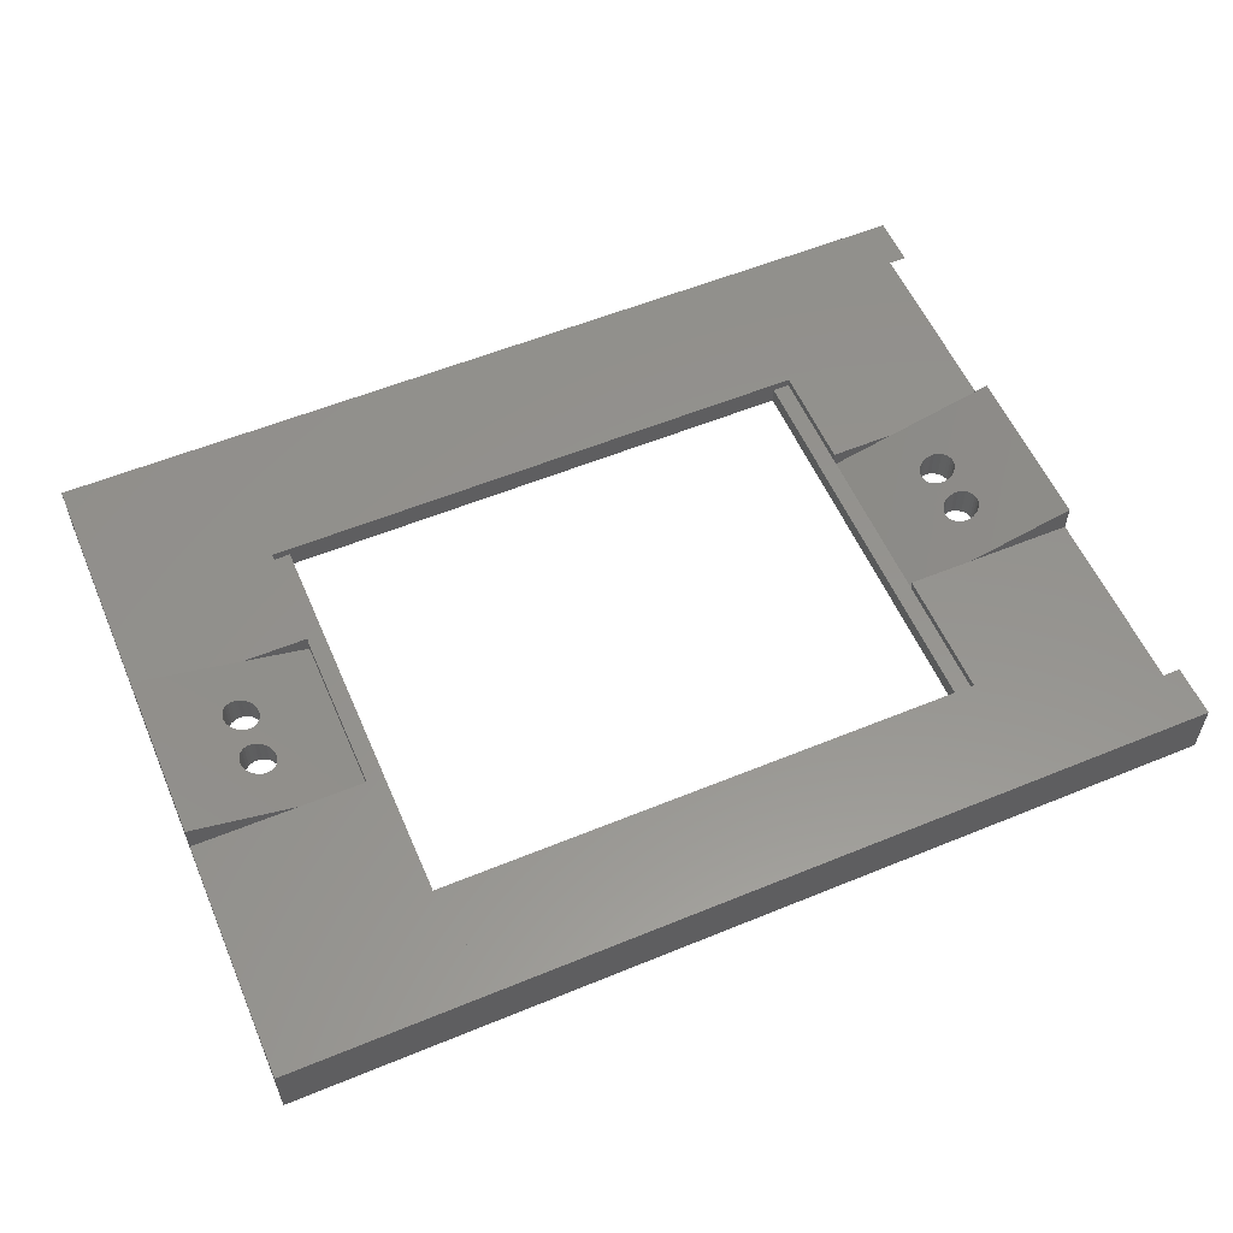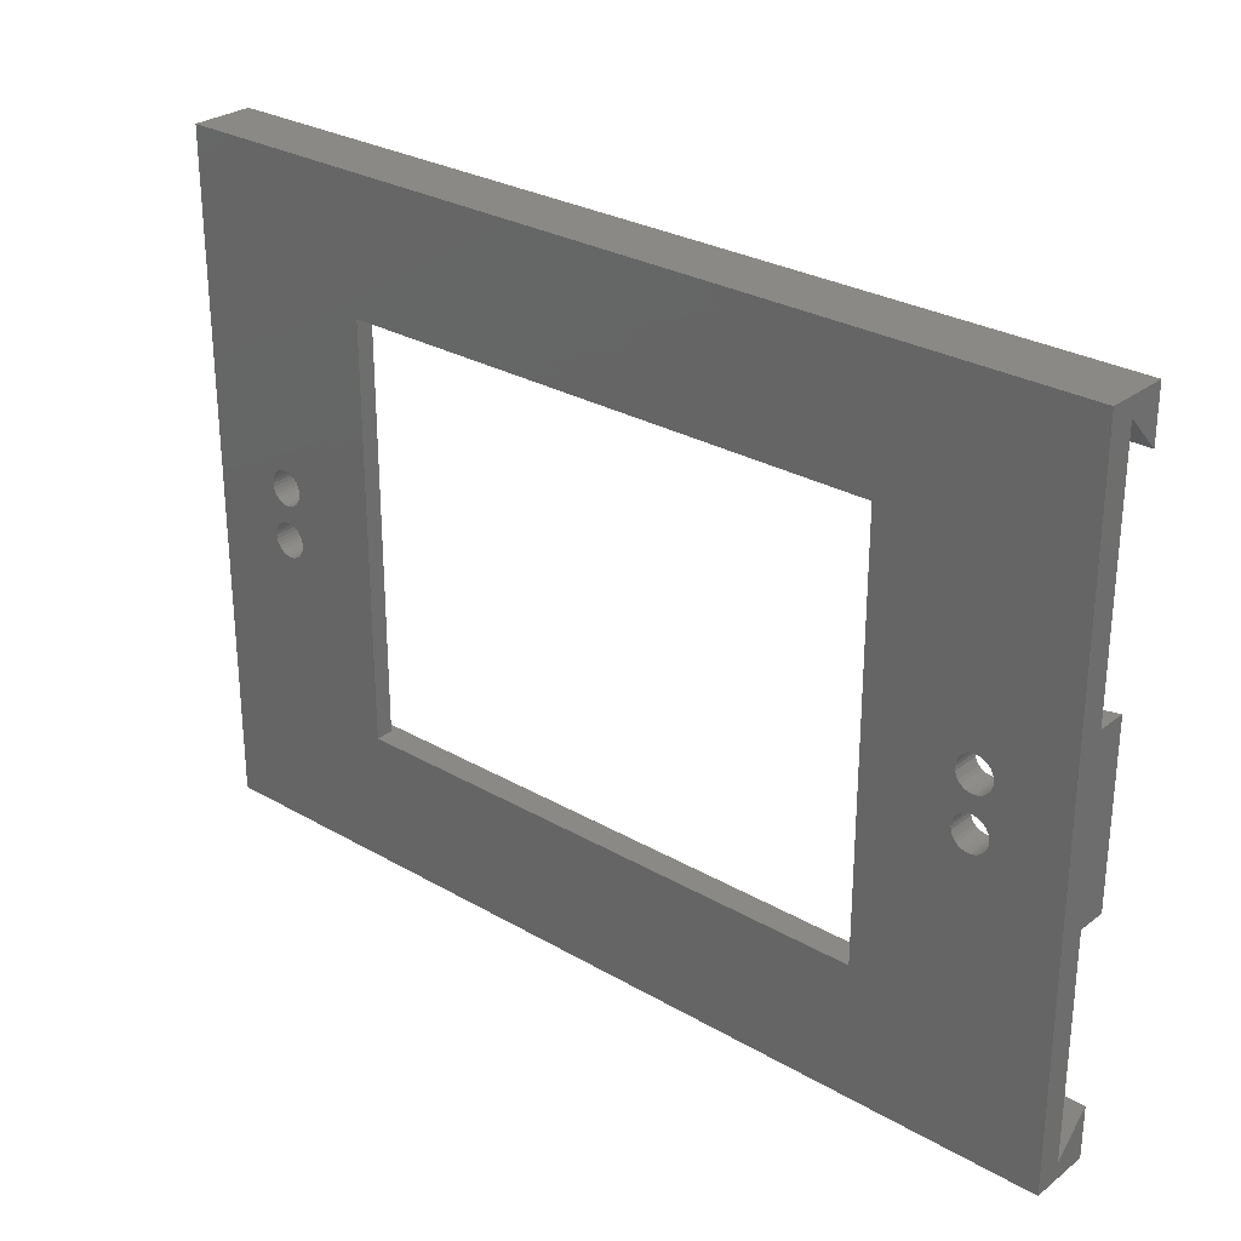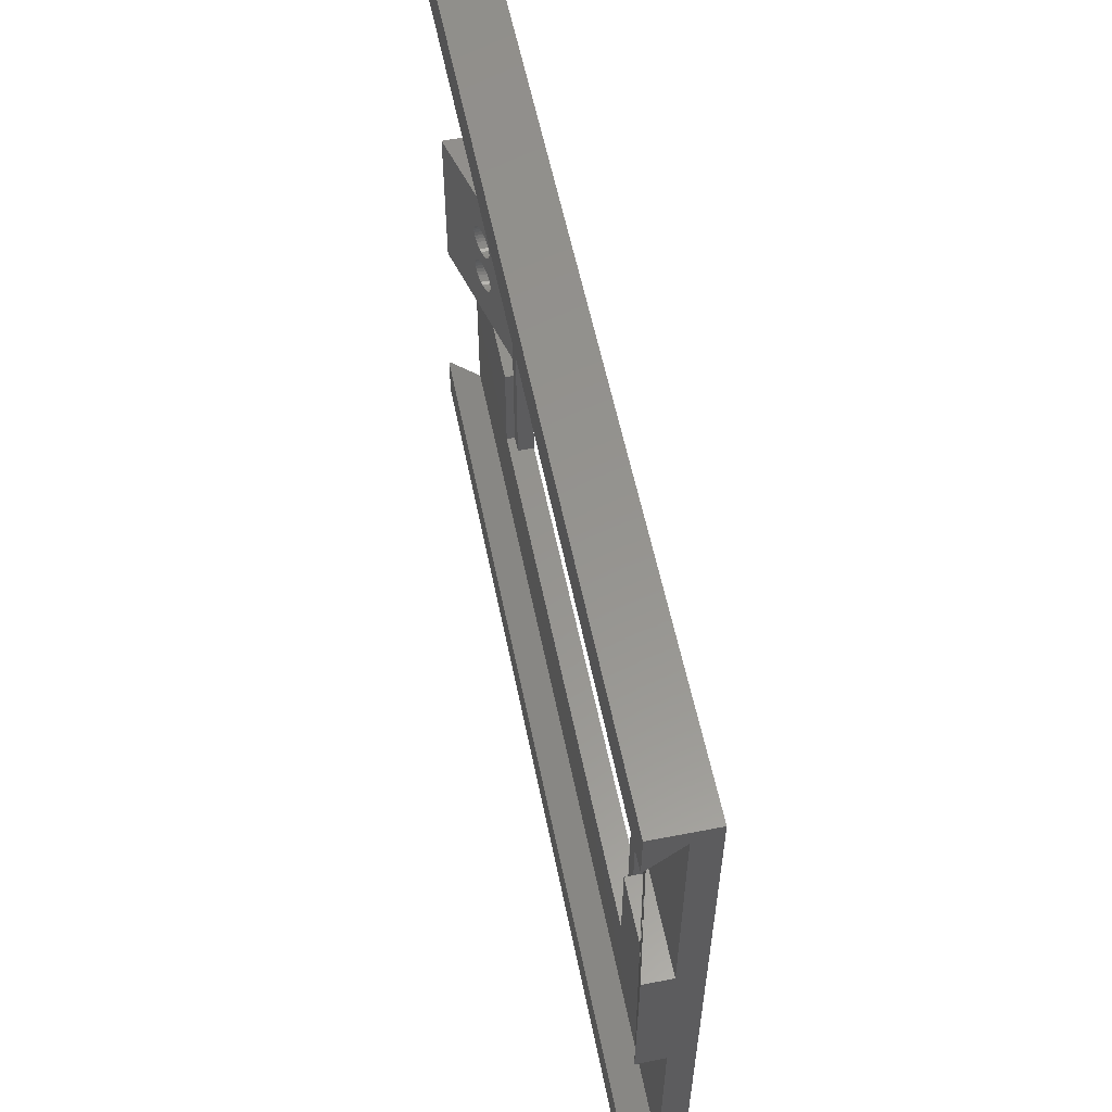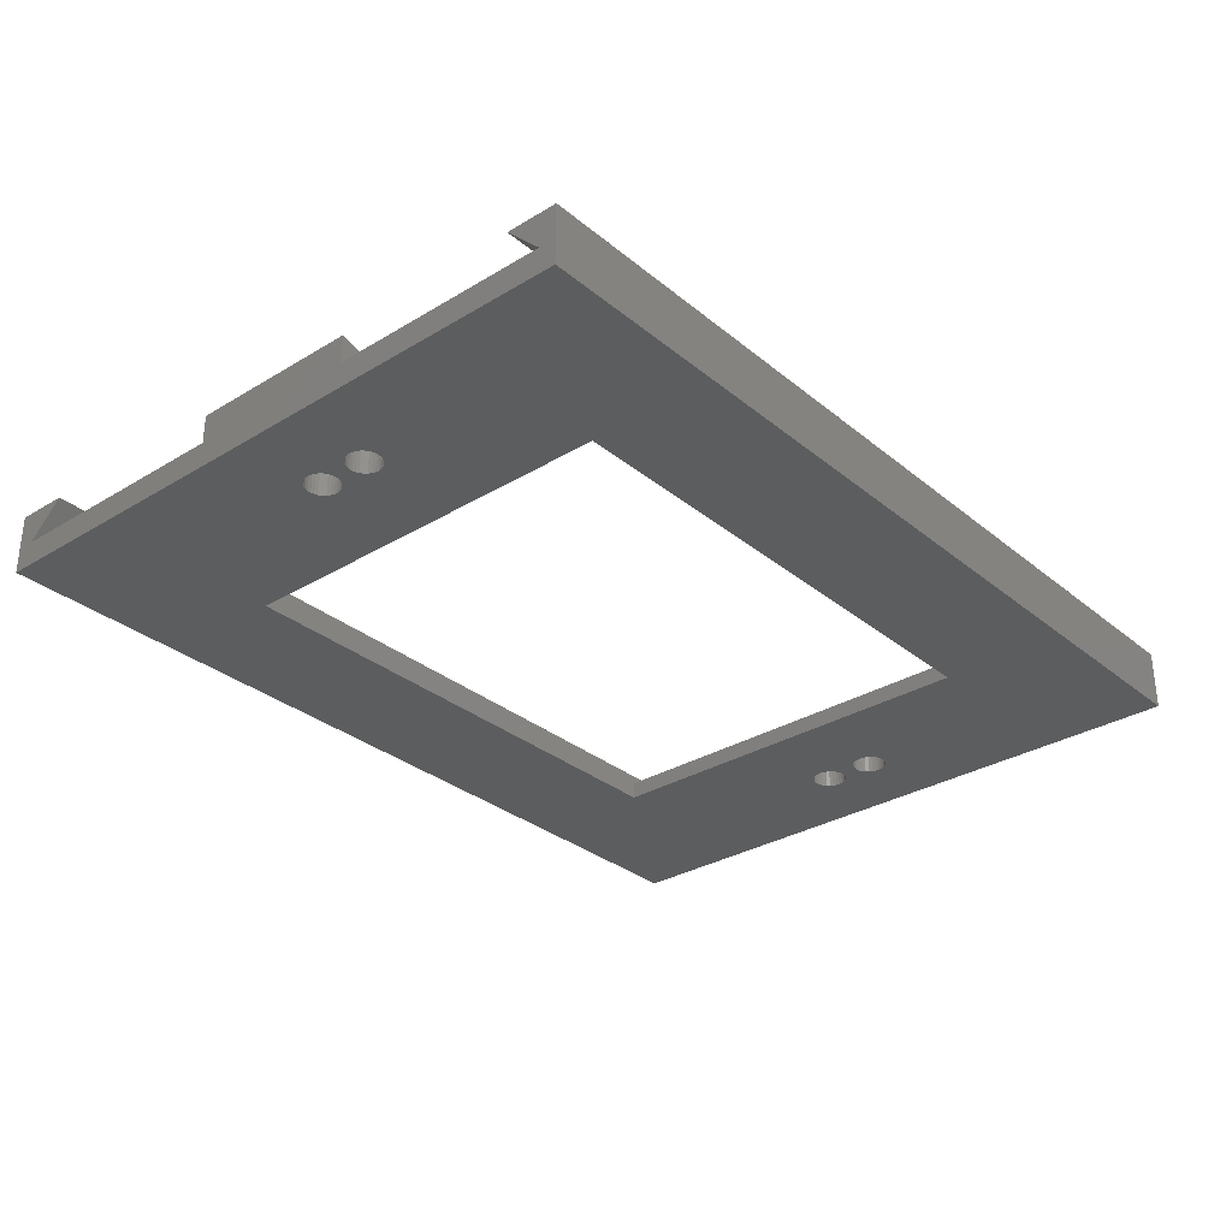
<metadata>
{"format":"stl","ext":"stl","renderer":"f3d","projection":"perspective","resolution":1024,"background":"white","views":[{"elev":56.6,"azim":156.8,"up":"+Z"},{"elev":28.3,"azim":-138.9,"up":"+Y"},{"elev":57.1,"azim":78.6,"up":"+Y"},{"elev":-31.0,"azim":-49.2,"up":"+Z"}]}
</metadata>
<code>
# stl→obj: 306 verts, 628 faces
v -4 16 1.2
v -4 15.2 1.2
v -4 16 2.8
v -4 16 0
v -4 4 1.2
v -4 -4 1.2
v -4 4 2.519
v -4 -15 0
v -4 -14.2 1.2
v -4 -15 1.2
v -4 13.6 2.8
v -4 -4 2.519
v -4 -15 2.8
v -4 -12.6 2.8
v 4 4 1.2
v 4 10 0.8
v 4 10 1.2
v 4 4 0.8
v 4 -9 1.2
v 4 -4 0.8
v 4 -4 1.2
v 4 -9 0.8
v 4 -4 0.3753
v 4 4 0.3753
v 0.7825 -1.034 0
v 0.8 1.2 0
v 0.8 -1.2 0
v 0.7825 1.034 0
v 0.7308 -0.8746 0
v 0.7308 0.8746 0
v 0.6472 -0.7298 0
v 0.6472 0.7298 0
v 0.5353 -0.6055 0
v 0.5353 0.6055 0
v 0.4 -0.5072 0
v 0.4 0.5072 0
v 0.2472 -0.4392 0
v 0.2472 0.4392 0
v 0.08362 -0.4044 0
v 0.08362 0.4044 0
v -0.08362 -0.4044 0
v -0.08362 0.4044 0
v -0.2472 -0.4392 0
v -0.2472 0.4392 0
v -0.4 -0.5072 0
v -0.4 0.5072 0
v -0.5353 -0.6055 0
v -0.5353 0.6055 0
v -0.6472 -0.7298 0
v -0.6472 0.7298 0
v -0.7308 -0.8746 0
v -0.7308 0.8746 0
v -0.7825 -1.034 0
v -0.7825 1.034 0
v -0.8 -1.2 0
v -0.8 1.2 0
v 35.18 -1.034 0
v 35.2 1.2 0
v 35.2 -1.2 0
v 35.18 1.034 0
v 35.13 -0.8746 0
v 35.13 0.8746 0
v 35.05 -0.7298 0
v 35.05 0.7298 0
v 34.94 -0.6055 0
v 34.94 0.6055 0
v 34.8 -0.5072 0
v 34.8 0.5072 0
v 34.65 -0.4392 0
v 34.65 0.4392 0
v 34.48 -0.4044 0
v 34.48 0.4044 0
v 34.32 -0.4044 0
v 34.32 0.4044 0
v 34.15 -0.4392 0
v 34.15 0.4392 0
v 34 -0.5072 0
v 34 0.5072 0
v 33.86 -0.6055 0
v 33.86 0.6055 0
v 33.75 -0.7298 0
v 33.75 0.7298 0
v 33.67 -0.8746 0
v 33.67 0.8746 0
v 33.62 -1.034 0
v 33.62 1.034 0
v 33.6 -1.2 0
v 33.6 1.2 0
v 29.6 -9 0
v 38.4 -10 0
v 38.4 -15 0
v 38.4 10 0
v 35.18 -1.366 0
v 35.13 -1.525 0
v 35.05 -1.67 0
v 34.94 -1.795 0
v 34.8 -1.893 0
v 34.65 -1.961 0
v 34.32 -1.996 0
v 34.48 -1.996 0
v 34.15 -1.961 0
v 34 -1.893 0
v 33.86 -1.795 0
v 33.75 -1.67 0
v 33.62 -1.366 0
v 33.67 -1.525 0
v 4.8 -9 0
v 0.7825 -1.366 0
v 0.7308 -1.525 0
v 0.6472 -1.67 0
v 0.5353 -1.795 0
v 0.4 -1.893 0
v 0.2472 -1.961 0
v 0.08362 -1.996 0
v -0.08362 -1.996 0
v -0.2472 -1.961 0
v -0.4 -1.893 0
v -0.5353 -1.795 0
v -0.7825 -1.366 0
v -0.7308 -1.525 0
v -0.6472 -1.67 0
v 35.18 1.366 0
v 35.13 1.525 0
v 35.05 1.67 0
v 34.94 1.795 0
v 34.8 1.893 0
v 34.65 1.961 0
v 34.48 1.996 0
v 34.32 1.996 0
v 29.6 10 0
v 34.15 1.961 0
v 34 1.893 0
v 33.86 1.795 0
v 33.75 1.67 0
v 33.67 1.525 0
v 33.62 1.366 0
v 38.4 16 0
v 4.8 10 0
v 0.7825 1.366 0
v 0.7308 1.525 0
v 0.6472 1.67 0
v 0.5353 1.795 0
v 0.4 1.893 0
v 0.2472 1.961 0
v 0.08362 1.996 0
v -0.08362 1.996 0
v -0.2472 1.961 0
v -0.4 1.893 0
v -0.5353 1.795 0
v -0.6472 1.67 0
v -0.7308 1.525 0
v -0.7825 1.366 0
v 0.9221 -4 1.2
v 0.9221 4 1.2
v 0.7825 -1.034 1.237
v 0.7825 1.034 1.237
v 0.8 -1.2 1.233
v 0.7308 0.8746 1.251
v 0.7308 -0.8746 1.251
v 0.6472 0.7298 1.274
v 0.6472 -0.7298 1.274
v 0.5353 0.6055 1.304
v 0.5353 -0.6055 1.304
v 0.4 0.5072 1.34
v 0.4 -0.5072 1.34
v 0.2472 0.4392 1.381
v 0.2472 -0.4392 1.381
v 0.08362 0.4044 1.425
v 0.08362 -0.4044 1.425
v -0.08362 0.4044 1.469
v -0.08362 -0.4044 1.469
v -0.2472 0.4392 1.513
v -0.2472 -0.4392 1.513
v -0.4 0.5072 1.554
v -0.4 -0.5072 1.554
v -0.5353 0.6055 1.591
v -0.5353 -0.6055 1.591
v -0.6472 0.7298 1.621
v -0.6472 -0.7298 1.621
v -0.7308 0.8746 1.643
v -0.7308 -0.8746 1.643
v -0.7825 1.034 1.657
v -0.7825 -1.034 1.657
v -0.8 1.2 1.661
v 0.7308 1.525 1.251
v 0.8 1.2 1.233
v 0.7825 1.366 1.237
v 0.6472 1.67 1.274
v 0.5353 1.795 1.304
v 0.4 1.893 1.34
v 0.2472 1.961 1.381
v 0.08362 1.996 1.425
v -0.08362 1.996 1.469
v -0.2472 1.961 1.513
v -0.4 1.893 1.554
v -0.5353 1.795 1.591
v -0.7825 1.366 1.657
v -0.7308 1.525 1.643
v -0.6472 1.67 1.621
v 0.7825 -1.366 1.237
v 0.7308 -1.525 1.251
v 0.6472 -1.67 1.274
v 0.5353 -1.795 1.304
v 0.4 -1.893 1.34
v 0.2472 -1.961 1.381
v 0.08362 -1.996 1.425
v -0.08362 -1.996 1.469
v -0.2472 -1.961 1.513
v -0.4 -1.893 1.554
v -0.5353 -1.795 1.591
v -0.6472 -1.67 1.621
v -0.8 -1.2 1.661
v -0.7825 -1.366 1.657
v -0.7308 -1.525 1.643
v 30.4 10 1.2
v 38.4 10 1.2
v 38.4 15.2 1.2
v 33.48 4 1.2
v 38.4 4 1.2
v 30.4 4 1.2
v 34.4 10 0
v 34.4 10 1.2
v 29.6 10 0.8
v 4.8 10 0.8
v 30.4 10 0.8
v 33.48 -4 1.2
v 38.4 -10 1.2
v 38.4 -4 1.2
v 30.4 -9 1.2
v 30.4 -4 1.2
v 38.4 -14.2 1.2
v 4.8 -9 0.8
v 38.4 4 2.519
v 38.4 -4 2.519
v 30.4 4 0.8
v 30.4 -9 0.8
v 30.4 -4 0.8
v 30.4 4 0.3753
v 30.4 -4 0.3753
v 35.18 -1.034 1.657
v 35.18 1.034 1.657
v 35.2 -1.2 1.661
v 35.13 0.8746 1.643
v 35.13 -0.8746 1.643
v 35.05 0.7298 1.621
v 35.05 -0.7298 1.621
v 34.94 0.6055 1.591
v 34.94 -0.6055 1.591
v 34.8 0.5072 1.554
v 34.8 -0.5072 1.554
v 34.65 0.4392 1.513
v 34.65 -0.4392 1.513
v 34.48 0.4044 1.469
v 34.48 -0.4044 1.469
v 34.32 0.4044 1.425
v 34.32 -0.4044 1.425
v 34.15 0.4392 1.381
v 34.15 -0.4392 1.381
v 34 0.5072 1.34
v 34 -0.5072 1.34
v 33.86 0.6055 1.304
v 33.86 -0.6055 1.304
v 33.75 0.7298 1.274
v 33.75 -0.7298 1.274
v 33.67 0.8746 1.251
v 33.67 -0.8746 1.251
v 33.62 1.034 1.237
v 33.62 -1.034 1.237
v 33.6 1.2 1.233
v 35.2 1.2 1.661
v 35.18 1.366 1.657
v 35.13 1.525 1.643
v 35.05 1.67 1.621
v 34.94 1.795 1.591
v 34.8 1.893 1.554
v 34.65 1.961 1.513
v 34.48 1.996 1.469
v 34.32 1.996 1.425
v 34.15 1.961 1.381
v 33.62 1.366 1.237
v 33.67 1.525 1.251
v 33.75 1.67 1.274
v 33.86 1.795 1.304
v 34 1.893 1.34
v 35.18 -1.366 1.657
v 35.13 -1.525 1.643
v 35.05 -1.67 1.621
v 34.94 -1.795 1.591
v 34.8 -1.893 1.554
v 34.65 -1.961 1.513
v 34.48 -1.996 1.469
v 34.32 -1.996 1.425
v 34.15 -1.961 1.381
v 34 -1.893 1.34
v 33.86 -1.795 1.304
v 33.75 -1.67 1.274
v 33.67 -1.525 1.251
v 33.62 -1.366 1.237
v 33.6 -1.2 1.233
v 29.6 -9 0.8
v 38.4 16 2.8
v 38.4 16 1.2
v 38.4 13.6 2.8
v 38.4 -12.6 2.8
v 38.4 -15 2.8
v 38.4 -15 1.2
f 1 2 3
f 4 2 1
f 4 5 2
f 5 6 7
f 4 6 5
f 8 6 4
f 6 8 9
f 9 8 10
f 3 2 11
f 7 6 12
f 13 9 10
f 9 13 14
f 15 16 17
f 16 15 18
f 19 20 21
f 20 19 22
f 23 18 24
f 18 23 20
f 25 26 27
f 25 28 26
f 29 28 25
f 29 30 28
f 31 30 29
f 31 32 30
f 33 32 31
f 33 34 32
f 35 34 33
f 35 36 34
f 37 36 35
f 37 38 36
f 39 38 37
f 39 40 38
f 41 40 39
f 41 42 40
f 43 42 41
f 43 44 42
f 45 44 43
f 45 46 44
f 47 46 45
f 47 48 46
f 49 48 47
f 49 50 48
f 51 50 49
f 51 52 50
f 53 52 51
f 53 54 52
f 55 54 53
f 54 55 56
f 57 58 59
f 57 60 58
f 61 60 57
f 61 62 60
f 63 62 61
f 63 64 62
f 65 64 63
f 65 66 64
f 67 66 65
f 67 68 66
f 69 68 67
f 69 70 68
f 71 70 69
f 71 72 70
f 73 72 71
f 73 74 72
f 75 74 73
f 75 76 74
f 77 76 75
f 77 78 76
f 79 78 77
f 79 80 78
f 81 80 79
f 81 82 80
f 83 82 81
f 83 84 82
f 85 84 83
f 85 86 84
f 87 86 85
f 86 87 88
f 89 90 91
f 90 59 92
f 92 59 58
f 90 93 59
f 90 94 93
f 90 95 94
f 90 96 95
f 90 97 96
f 90 98 97
f 99 90 89
f 90 100 98
f 90 99 100
f 99 89 101
f 101 89 102
f 102 89 103
f 103 89 104
f 87 89 88
f 105 89 87
f 106 89 105
f 104 89 106
f 91 107 89
f 26 107 27
f 107 108 27
f 107 109 108
f 107 110 109
f 107 111 110
f 107 112 111
f 107 113 112
f 107 114 113
f 107 115 114
f 107 116 115
f 8 116 107
f 116 8 117
f 117 8 118
f 55 8 56
f 119 8 55
f 120 8 119
f 121 8 120
f 118 8 121
f 8 107 91
f 122 92 58
f 123 92 122
f 124 92 123
f 125 92 124
f 126 92 125
f 127 92 126
f 128 92 127
f 129 92 128
f 92 129 130
f 130 129 131
f 130 131 132
f 130 132 133
f 130 133 134
f 130 134 135
f 130 88 89
f 88 130 136
f 136 130 135
f 92 130 137
f 138 137 130
f 107 26 138
f 139 138 26
f 140 138 139
f 141 138 140
f 142 138 141
f 143 138 142
f 144 138 143
f 145 138 144
f 146 138 145
f 147 138 146
f 4 147 148
f 4 148 149
f 4 149 150
f 4 56 8
f 138 4 137
f 147 4 138
f 151 4 150
f 152 4 151
f 56 4 152
f 20 153 21
f 153 20 23
f 12 6 153
f 154 5 7
f 154 18 15
f 18 154 24
f 155 23 156
f 23 155 157
f 158 155 156
f 158 159 155
f 160 159 158
f 160 161 159
f 162 161 160
f 162 163 161
f 164 163 162
f 164 165 163
f 166 165 164
f 166 167 165
f 168 167 166
f 168 169 167
f 170 169 168
f 170 171 169
f 172 171 170
f 172 173 171
f 174 173 172
f 174 175 173
f 176 175 174
f 176 177 175
f 178 177 176
f 178 179 177
f 180 179 178
f 180 181 179
f 182 181 180
f 182 183 181
f 7 182 184
f 182 7 183
f 185 24 154
f 186 24 187
f 24 156 23
f 156 24 186
f 24 185 187
f 154 188 185
f 154 189 188
f 154 190 189
f 154 191 190
f 154 192 191
f 154 193 192
f 154 194 193
f 154 195 194
f 7 195 154
f 195 7 196
f 12 183 7
f 197 7 184
f 198 7 197
f 199 7 198
f 196 7 199
f 200 23 157
f 201 23 200
f 23 201 153
f 202 153 201
f 203 153 202
f 204 153 203
f 205 153 204
f 206 153 205
f 207 153 206
f 208 153 207
f 209 153 208
f 12 209 210
f 12 210 211
f 183 12 212
f 212 12 213
f 213 12 214
f 209 12 153
f 214 12 211
f 186 139 26
f 139 186 187
f 56 197 184
f 197 56 152
f 146 192 193
f 192 146 145
f 188 142 141
f 142 188 189
f 149 195 196
f 195 149 148
f 147 193 194
f 193 147 146
f 32 158 30
f 158 32 160
f 185 141 140
f 141 185 188
f 187 140 139
f 140 187 185
f 144 190 191
f 190 144 143
f 145 191 192
f 191 145 144
f 143 189 190
f 189 143 142
f 151 199 198
f 199 151 150
f 150 196 199
f 196 150 149
f 152 198 197
f 198 152 151
f 148 194 195
f 194 148 147
f 28 186 26
f 186 28 156
f 44 170 42
f 170 44 172
f 36 162 34
f 162 36 164
f 34 160 32
f 160 34 162
f 30 156 28
f 156 30 158
f 178 52 180
f 52 178 50
f 182 56 184
f 56 182 54
f 180 54 182
f 54 180 52
f 40 166 38
f 166 40 168
f 42 168 40
f 168 42 170
f 48 174 46
f 174 48 176
f 46 172 44
f 172 46 174
f 176 50 178
f 50 176 48
f 38 164 36
f 164 38 166
f 157 25 27
f 25 157 155
f 55 183 212
f 183 55 53
f 41 169 171
f 169 41 39
f 115 206 114
f 206 115 207
f 35 163 165
f 163 35 33
f 47 175 177
f 175 47 45
f 45 173 175
f 173 45 43
f 110 201 109
f 201 110 202
f 159 31 29
f 31 159 161
f 155 29 25
f 29 155 159
f 161 33 31
f 33 161 163
f 39 167 169
f 167 39 37
f 37 165 167
f 165 37 35
f 51 179 181
f 179 51 49
f 49 177 179
f 177 49 47
f 53 181 183
f 181 53 51
f 43 171 173
f 171 43 41
f 108 157 27
f 157 108 200
f 114 205 113
f 205 114 206
f 112 203 111
f 203 112 204
f 111 202 110
f 202 111 203
f 109 200 108
f 200 109 201
f 118 209 117
f 209 118 210
f 211 120 214
f 120 211 121
f 210 121 211
f 121 210 118
f 113 204 112
f 204 113 205
f 116 207 115
f 207 116 208
f 214 119 213
f 119 214 120
f 213 55 212
f 55 213 119
f 117 208 116
f 208 117 209
f 215 216 217
f 218 216 215
f 216 218 219
f 217 17 215
f 17 154 15
f 2 17 217
f 5 17 2
f 17 5 154
f 218 215 220
f 221 216 222
f 216 221 92
f 138 223 224
f 223 138 130
f 224 17 16
f 17 224 215
f 223 215 224
f 215 223 225
f 21 153 19
f 226 227 228
f 227 226 229
f 229 226 230
f 227 229 231
f 19 231 229
f 6 19 153
f 19 9 231
f 9 19 6
f 18 224 16
f 224 18 232
f 20 232 18
f 232 20 22
f 232 138 224
f 138 232 107
f 233 234 219
f 219 92 216
f 228 219 234
f 219 228 92
f 90 228 227
f 228 90 92
f 235 215 225
f 215 235 220
f 236 230 237
f 230 236 229
f 237 238 235
f 238 237 239
f 235 218 220
f 218 235 238
f 219 218 233
f 234 226 228
f 226 237 230
f 237 226 239
f 240 234 241
f 234 240 242
f 243 240 241
f 243 244 240
f 245 244 243
f 245 246 244
f 247 246 245
f 247 248 246
f 249 248 247
f 249 250 248
f 251 250 249
f 251 252 250
f 253 252 251
f 253 254 252
f 255 254 253
f 255 256 254
f 257 256 255
f 257 258 256
f 259 258 257
f 259 260 258
f 261 260 259
f 261 262 260
f 263 262 261
f 263 264 262
f 265 264 263
f 265 266 264
f 267 266 265
f 267 268 266
f 238 267 269
f 267 238 268
f 241 233 270
f 233 271 270
f 233 272 271
f 233 273 272
f 233 274 273
f 233 275 274
f 218 275 233
f 275 218 276
f 276 218 277
f 277 218 278
f 278 218 279
f 280 238 269
f 281 238 280
f 238 281 218
f 282 218 281
f 283 218 282
f 284 218 283
f 279 218 284
f 233 241 234
f 285 234 242
f 286 234 285
f 287 234 286
f 288 234 287
f 289 234 288
f 226 289 290
f 226 290 291
f 226 291 292
f 226 292 293
f 226 293 294
f 289 226 234
f 295 226 294
f 296 226 295
f 297 226 296
f 239 297 298
f 239 298 299
f 239 268 238
f 268 239 299
f 297 239 226
f 105 299 298
f 299 105 87
f 285 59 93
f 59 285 242
f 100 292 291
f 292 100 99
f 103 296 295
f 296 103 104
f 96 289 288
f 289 96 97
f 98 291 290
f 291 98 100
f 266 81 264
f 81 266 83
f 104 297 296
f 297 104 106
f 106 298 297
f 298 106 105
f 101 294 293
f 294 101 102
f 99 293 292
f 293 99 101
f 102 295 294
f 295 102 103
f 287 94 95
f 94 287 286
f 288 95 96
f 95 288 287
f 286 93 94
f 93 286 285
f 97 290 289
f 290 97 98
f 299 85 268
f 85 299 87
f 69 254 71
f 254 69 252
f 77 262 79
f 262 77 260
f 264 79 262
f 79 264 81
f 268 83 266
f 83 268 85
f 61 246 63
f 246 61 244
f 59 240 57
f 240 59 242
f 57 244 61
f 244 57 240
f 73 258 75
f 258 73 256
f 71 256 73
f 256 71 254
f 65 250 67
f 250 65 248
f 67 252 69
f 252 67 250
f 63 248 65
f 248 63 246
f 75 260 77
f 260 75 258
f 86 269 267
f 269 86 88
f 241 58 60
f 58 241 270
f 72 255 253
f 255 72 74
f 128 278 129
f 278 128 277
f 78 261 259
f 261 78 80
f 66 249 247
f 249 66 68
f 68 251 249
f 251 68 70
f 281 134 282
f 134 281 135
f 82 265 263
f 265 82 84
f 84 267 265
f 267 84 86
f 80 263 261
f 263 80 82
f 74 257 255
f 257 74 76
f 76 259 257
f 259 76 78
f 245 62 64
f 62 245 243
f 247 64 66
f 64 247 245
f 243 60 62
f 60 243 241
f 70 253 251
f 253 70 72
f 269 136 280
f 136 269 88
f 129 279 131
f 279 129 278
f 132 283 133
f 283 132 284
f 282 133 283
f 133 282 134
f 280 135 281
f 135 280 136
f 125 275 126
f 275 125 274
f 123 273 124
f 273 123 272
f 124 274 125
f 274 124 273
f 131 284 132
f 284 131 279
f 127 277 128
f 277 127 276
f 122 272 123
f 272 122 271
f 58 271 122
f 271 58 270
f 126 276 127
f 276 126 275
f 92 222 216
f 222 92 221
f 223 235 225
f 300 235 223
f 235 300 237
f 237 300 236
f 89 223 130
f 223 89 300
f 301 217 302
f 217 301 303
f 217 137 302
f 92 217 216
f 217 92 137
f 137 1 302
f 1 137 4
f 304 305 231
f 231 90 227
f 306 231 305
f 91 231 306
f 231 91 90
f 8 306 10
f 306 8 91
f 89 232 300
f 232 89 107
f 300 229 236
f 229 300 19
f 232 19 300
f 19 232 22
f 2 303 11
f 303 2 217
f 3 303 301
f 303 3 11
f 302 3 301
f 3 302 1
f 231 14 304
f 14 231 9
f 10 305 13
f 305 10 306
f 14 305 304
f 305 14 13

</code>
